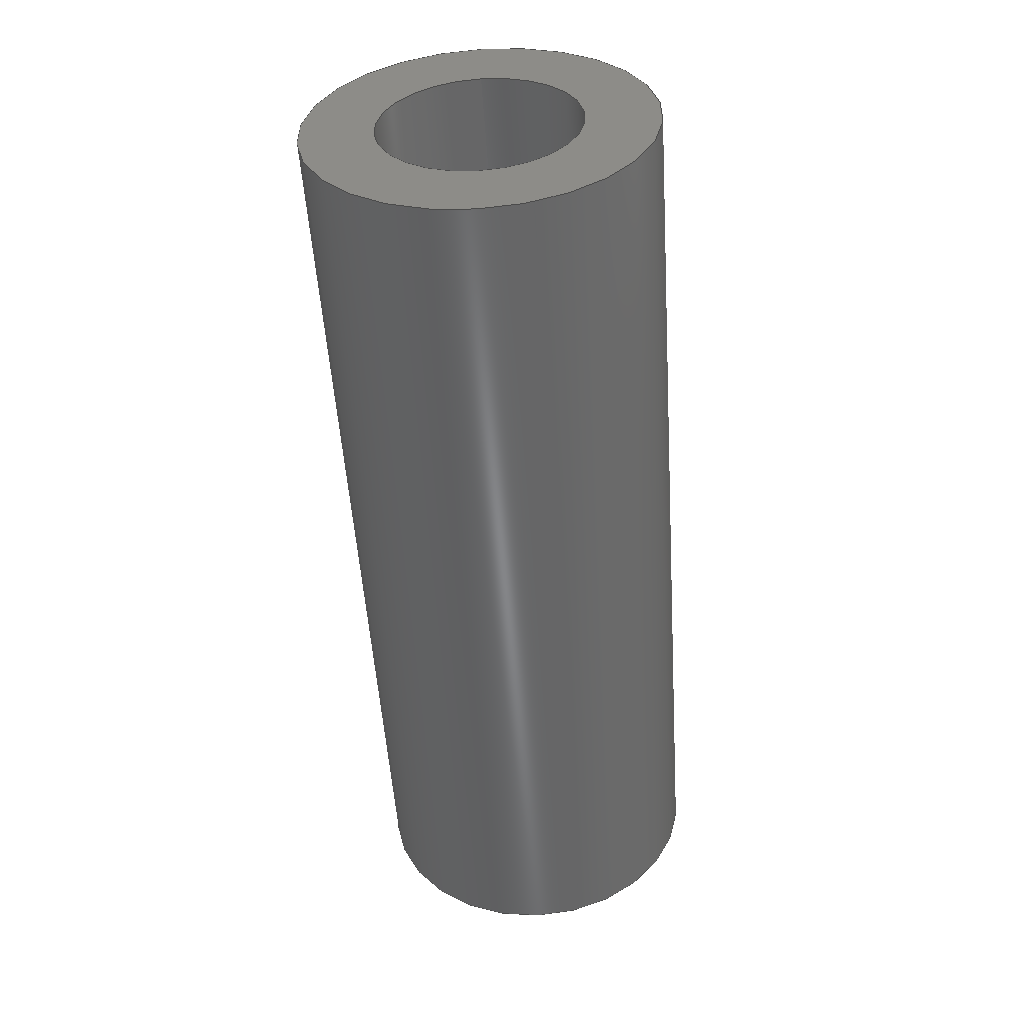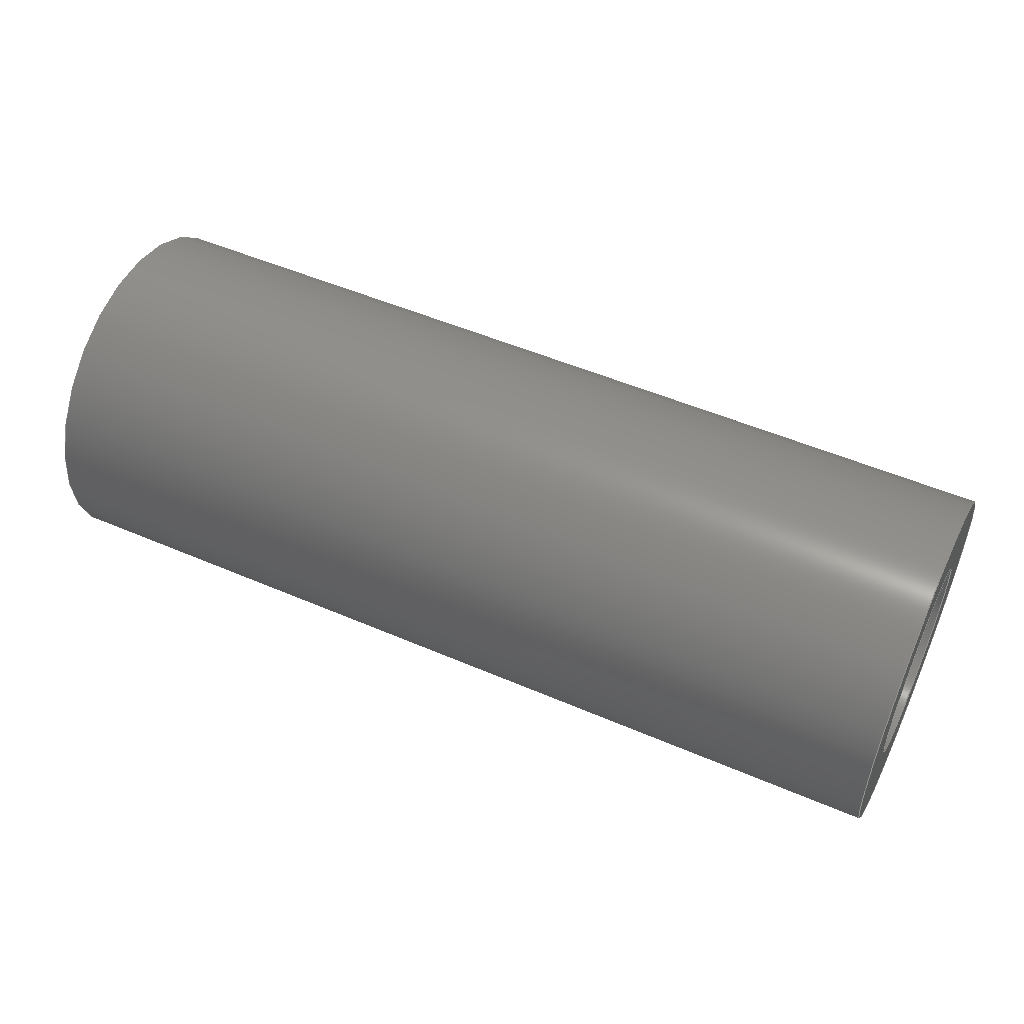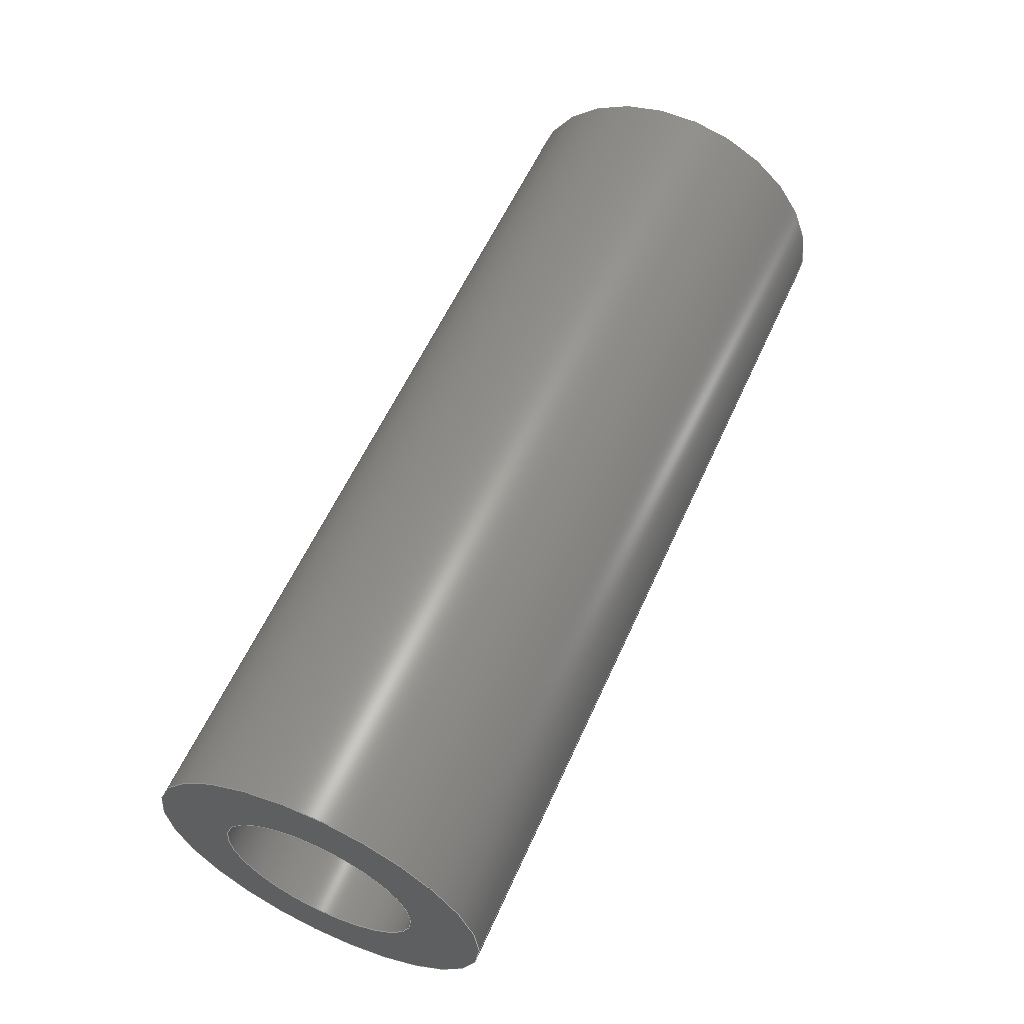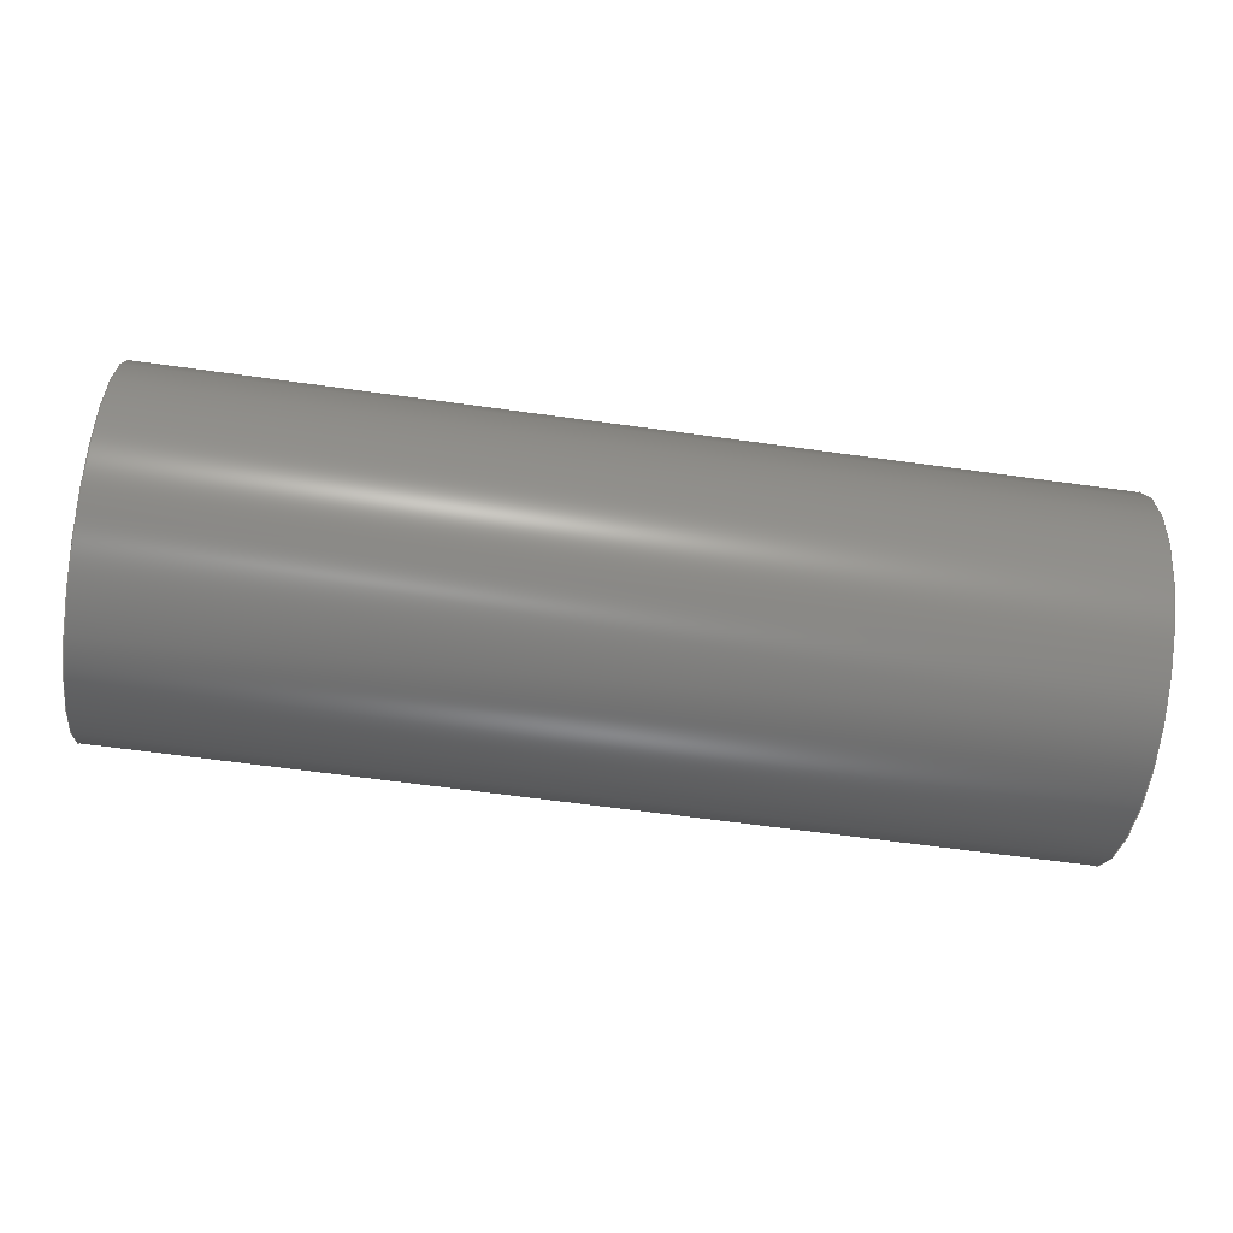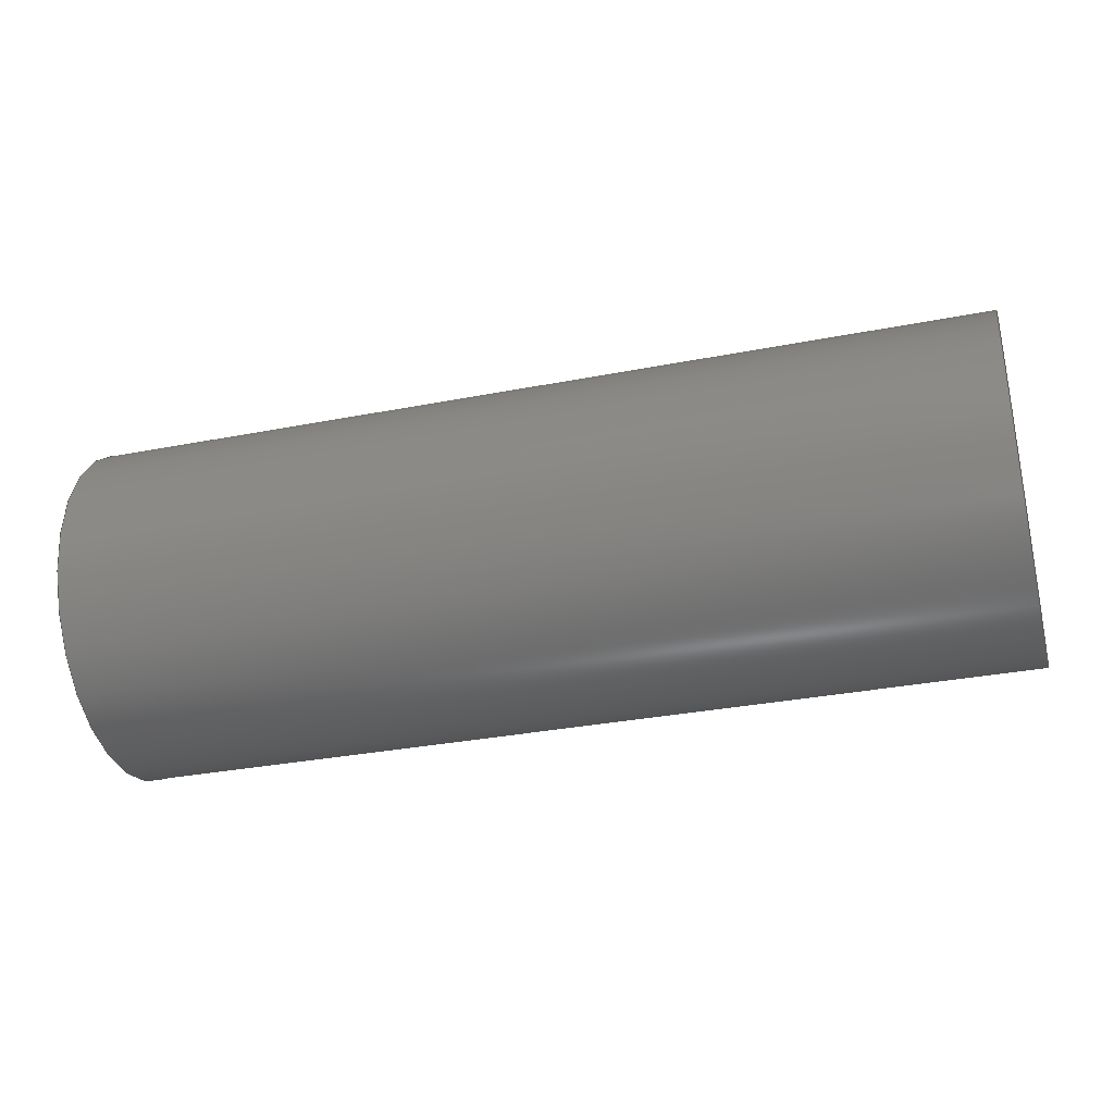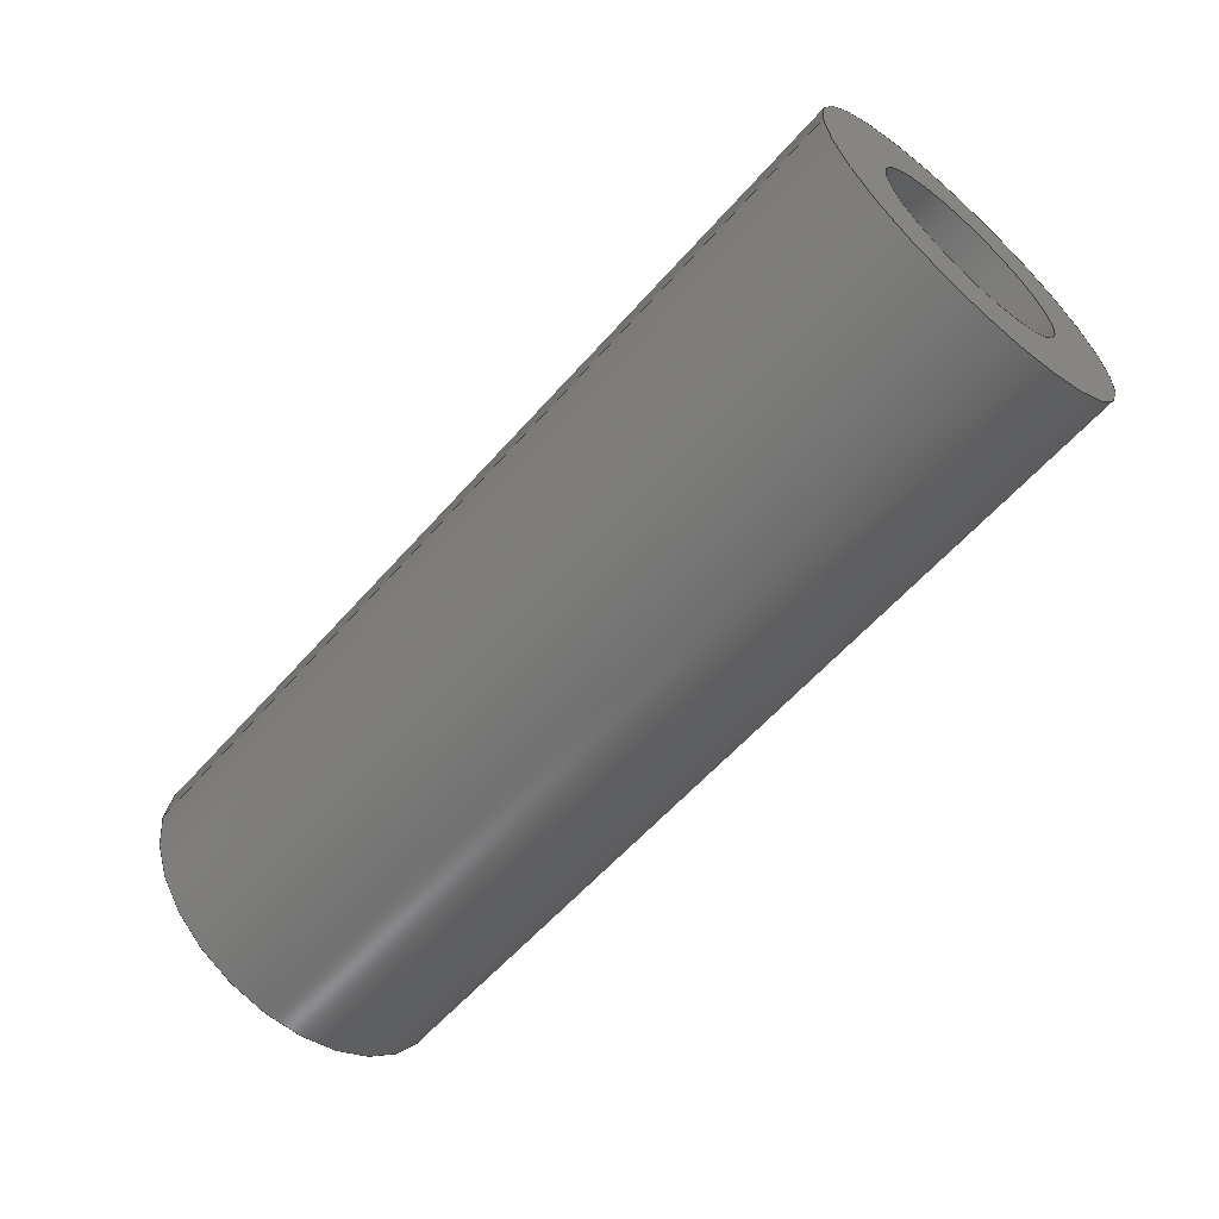
<metadata>
{"format":"step","ext":"step","renderer":"f3d","projection":"perspective","resolution":1024,"background":"white","views":[{"elev":-53.0,"azim":93.8,"up":"+Y"},{"elev":51.0,"azim":25.2,"up":"+Z"},{"elev":58.7,"azim":114.2,"up":"+Z"},{"elev":-64.9,"azim":-7.9,"up":"+Y"},{"elev":-32.1,"azim":15.3,"up":"+Z"},{"elev":-60.3,"azim":-131.3,"up":"+Z"}]}
</metadata>
<code>
ISO-10303-21;
DATA;
#1=PROPERTY_DEFINITION_REPRESENTATION(#5,#3);
#2=PROPERTY_DEFINITION_REPRESENTATION(#6,#4);
#3=REPRESENTATION('',(#7),#108);
#4=REPRESENTATION('',(#8),#108);
#5=PROPERTY_DEFINITION('pmi validation property','',#113);
#6=PROPERTY_DEFINITION('pmi validation property','',#113);
#7=VALUE_REPRESENTATION_ITEM('number of annotations',COUNT_MEASURE(0));
#8=VALUE_REPRESENTATION_ITEM('number of views',COUNT_MEASURE(0));
#9=SHAPE_REPRESENTATION_RELATIONSHIP('','',#66,#10);
#10=ADVANCED_BREP_SHAPE_REPRESENTATION('',(#64),#108);
#11=CYLINDRICAL_SURFACE('',#71,0.0006906);
#12=CYLINDRICAL_SURFACE('',#73,0.001191);
#13=ORIENTED_EDGE('',*,*,#21,.F.);
#14=ORIENTED_EDGE('',*,*,#22,.T.);
#15=ORIENTED_EDGE('',*,*,#22,.F.);
#16=ORIENTED_EDGE('',*,*,#23,.F.);
#17=ORIENTED_EDGE('',*,*,#21,.T.);
#18=ORIENTED_EDGE('',*,*,#24,.T.);
#19=ORIENTED_EDGE('',*,*,#23,.T.);
#20=ORIENTED_EDGE('',*,*,#24,.F.);
#21=EDGE_CURVE('',#25,#25,#29,.F.);
#22=EDGE_CURVE('',#26,#26,#30,.F.);
#23=EDGE_CURVE('',#27,#27,#31,.T.);
#24=EDGE_CURVE('',#28,#28,#32,.T.);
#25=VERTEX_POINT('',#97);
#26=VERTEX_POINT('',#99);
#27=VERTEX_POINT('',#102);
#28=VERTEX_POINT('',#105);
#29=CIRCLE('',#69,0.001191);
#30=CIRCLE('',#70,0.0006906);
#31=CIRCLE('',#72,0.0006906);
#32=CIRCLE('',#74,0.001191);
#33=EDGE_LOOP('',(#13));
#34=EDGE_LOOP('',(#14));
#35=EDGE_LOOP('',(#15));
#36=EDGE_LOOP('',(#16));
#37=EDGE_LOOP('',(#17));
#38=EDGE_LOOP('',(#18));
#39=EDGE_LOOP('',(#19));
#40=EDGE_LOOP('',(#20));
#41=FACE_BOUND('',#33,.T.);
#42=FACE_BOUND('',#34,.T.);
#43=FACE_BOUND('',#35,.T.);
#44=FACE_BOUND('',#36,.T.);
#45=FACE_BOUND('',#37,.T.);
#46=FACE_BOUND('',#38,.T.);
#47=FACE_BOUND('',#39,.T.);
#48=FACE_BOUND('',#40,.T.);
#49=PLANE('',#68);
#50=PLANE('',#75);
#51=ADVANCED_FACE('',(#41,#42),#49,.F.);
#52=ADVANCED_FACE('',(#43,#44),#11,.F.);
#53=ADVANCED_FACE('',(#45,#46),#12,.T.);
#54=ADVANCED_FACE('',(#47,#48),#50,.T.);
#55=CLOSED_SHELL('',(#51,#52,#53,#54));
#56=STYLED_ITEM('',(#57),#64);
#57=PRESENTATION_STYLE_ASSIGNMENT((#58));
#58=SURFACE_STYLE_USAGE(.BOTH.,#59);
#59=SURFACE_SIDE_STYLE('',(#60));
#60=SURFACE_STYLE_FILL_AREA(#61);
#61=FILL_AREA_STYLE('',(#62));
#62=FILL_AREA_STYLE_COLOUR('',#63);
#63=DRAUGHTING_PRE_DEFINED_COLOUR('black');
#64=MANIFOLD_SOLID_BREP('Part 168',#55);
#65=SHAPE_DEFINITION_REPRESENTATION(#113,#66);
#66=SHAPE_REPRESENTATION('Part 168',(#67),#108);
#67=AXIS2_PLACEMENT_3D('',#94,#76,#77);
#68=AXIS2_PLACEMENT_3D('',#95,#78,#79);
#69=AXIS2_PLACEMENT_3D('',#96,#80,#81);
#70=AXIS2_PLACEMENT_3D('',#98,#82,#83);
#71=AXIS2_PLACEMENT_3D('',#100,#84,#85);
#72=AXIS2_PLACEMENT_3D('',#101,#86,#87);
#73=AXIS2_PLACEMENT_3D('',#103,#88,#89);
#74=AXIS2_PLACEMENT_3D('',#104,#90,#91);
#75=AXIS2_PLACEMENT_3D('',#106,#92,#93);
#76=DIRECTION('',(0,0,1));
#77=DIRECTION('',(1,0,0));
#78=DIRECTION('',(-1,1.84e-17,1.109e-17));
#79=DIRECTION('',(1.991e-17,0.9877,0.1564));
#80=DIRECTION('',(1,-1.84e-17,-1.109e-17));
#81=DIRECTION('',(1.84e-17,1,0));
#82=DIRECTION('',(1,-1.84e-17,-1.109e-17));
#83=DIRECTION('',(1.84e-17,1,0));
#84=DIRECTION('',(-1,1.84e-17,1.109e-17));
#85=DIRECTION('',(1.84e-17,1,0));
#86=DIRECTION('',(1,-1.84e-17,-1.109e-17));
#87=DIRECTION('',(1.84e-17,1,0));
#88=DIRECTION('',(-1,1.84e-17,1.109e-17));
#89=DIRECTION('',(1.84e-17,1,0));
#90=DIRECTION('',(1,-1.84e-17,-1.109e-17));
#91=DIRECTION('',(1.84e-17,1,0));
#92=DIRECTION('',(-1,1.84e-17,1.109e-17));
#93=DIRECTION('',(1.84e-17,1,-2.04e-34));
#94=CARTESIAN_POINT('',(0,0,0));
#95=CARTESIAN_POINT('',(-0.03767,-0.0257,0.06825));
#96=CARTESIAN_POINT('',(-0.03767,-0.1768,0.05731));
#97=CARTESIAN_POINT('',(-0.03767,-0.1756,0.05731));
#98=CARTESIAN_POINT('',(-0.03767,-0.1768,0.05731));
#99=CARTESIAN_POINT('',(-0.03767,-0.1761,0.05731));
#100=CARTESIAN_POINT('',(-0.03767,-0.1768,0.05731));
#101=CARTESIAN_POINT('',(-0.04402,-0.1768,0.05731));
#102=CARTESIAN_POINT('',(-0.04402,-0.1761,0.05731));
#103=CARTESIAN_POINT('',(-0.03767,-0.1768,0.05731));
#104=CARTESIAN_POINT('',(-0.04402,-0.1768,0.05731));
#105=CARTESIAN_POINT('',(-0.04402,-0.1756,0.05731));
#106=CARTESIAN_POINT('',(-0.04402,-0.1768,0.0335));
#107=MECHANICAL_DESIGN_GEOMETRIC_PRESENTATION_REPRESENTATION('',(#56),#108);
#108=(
GEOMETRIC_REPRESENTATION_CONTEXT(3)
GLOBAL_UNCERTAINTY_ASSIGNED_CONTEXT((#109))
GLOBAL_UNIT_ASSIGNED_CONTEXT((#112,#111,#110))
REPRESENTATION_CONTEXT('Part 168','TOP_LEVEL_ASSEMBLY_PART')
);
#109=UNCERTAINTY_MEASURE_WITH_UNIT(LENGTH_MEASURE(5e-06),#112,
'DISTANCE_ACCURACY_VALUE','Maximum Tolerance applied to model');
#110=(
NAMED_UNIT(*)
SI_UNIT($,.STERADIAN.)
SOLID_ANGLE_UNIT()
);
#111=(
NAMED_UNIT(*)
PLANE_ANGLE_UNIT()
SI_UNIT($,.RADIAN.)
);
#112=(
LENGTH_UNIT()
NAMED_UNIT(*)
SI_UNIT($,.METRE.)
);
#113=PRODUCT_DEFINITION_SHAPE('','',#114);
#114=PRODUCT_DEFINITION('','',#116,#115);
#115=PRODUCT_DEFINITION_CONTEXT('',#122,'design');
#116=PRODUCT_DEFINITION_FORMATION_WITH_SPECIFIED_SOURCE('','',#118,
 .NOT_KNOWN.);
#117=PRODUCT_RELATED_PRODUCT_CATEGORY('','',(#118));
#118=PRODUCT('Part 168','Part 168','Part 168',(#120));
#119=PRODUCT_CATEGORY('','');
#120=PRODUCT_CONTEXT('',#122,'mechanical');
#121=APPLICATION_PROTOCOL_DEFINITION('international standard',
'automotive_design',2010,#122);
#122=APPLICATION_CONTEXT(
'core data for automotive mechanical design processes');
ENDSEC;
END-ISO-10303-21;

</code>
